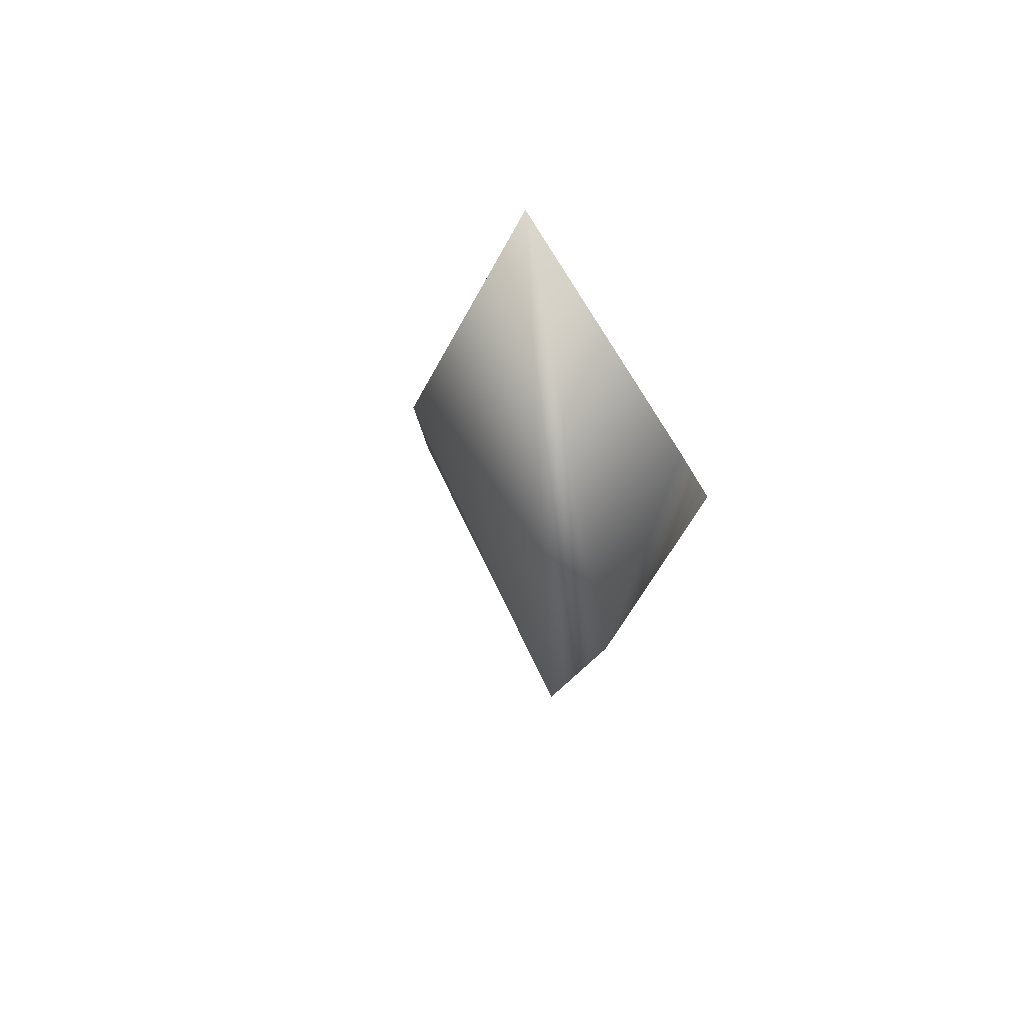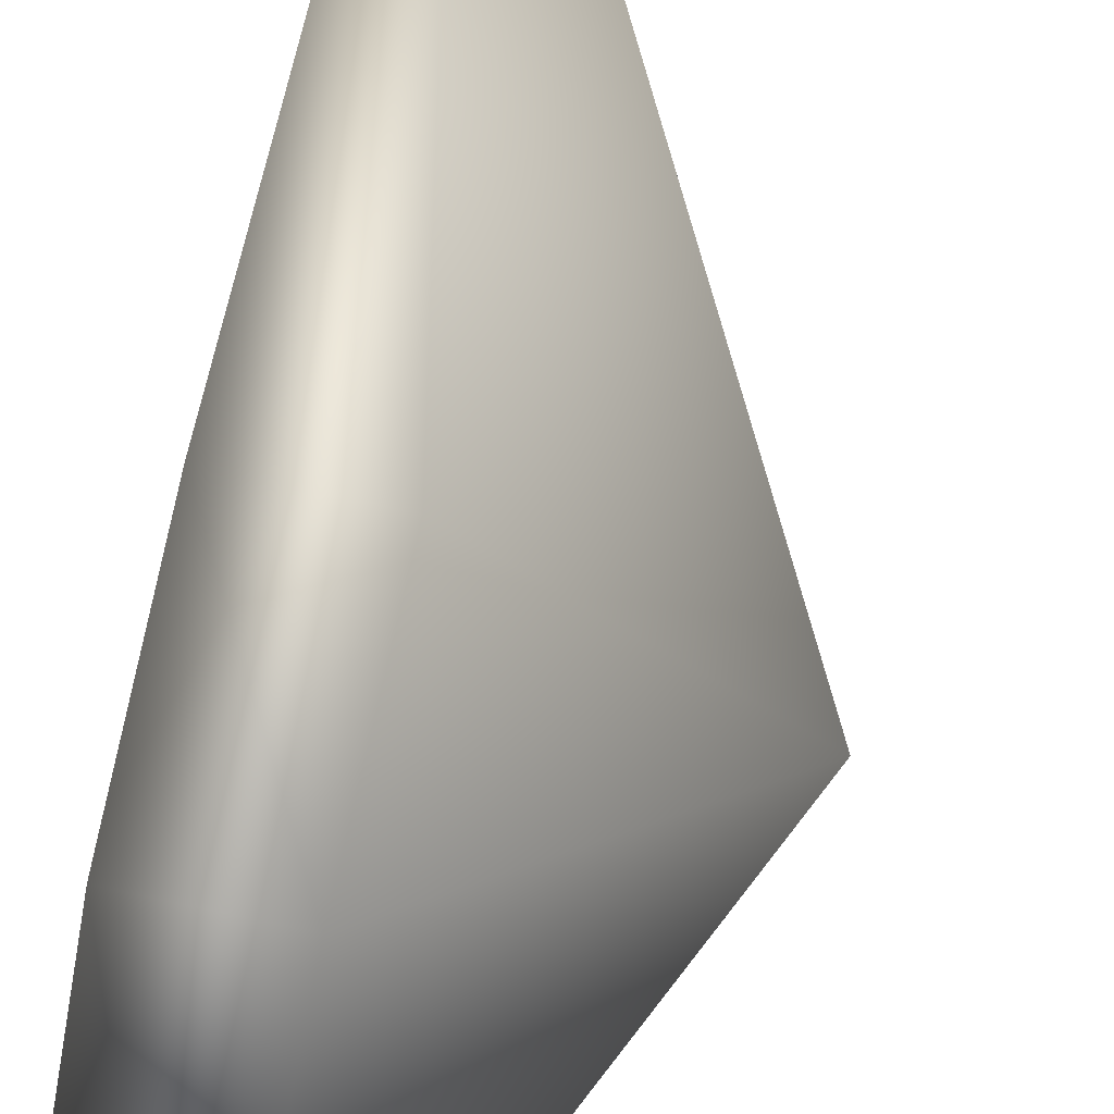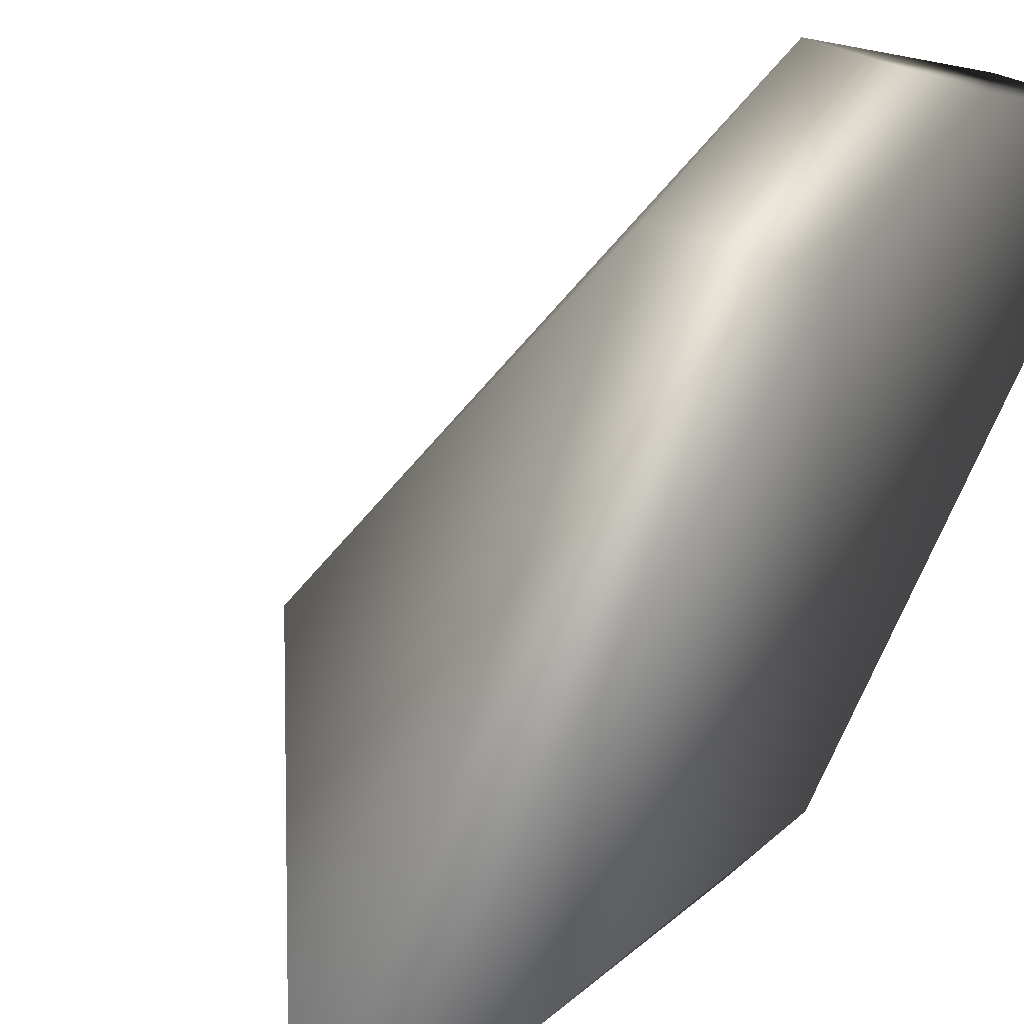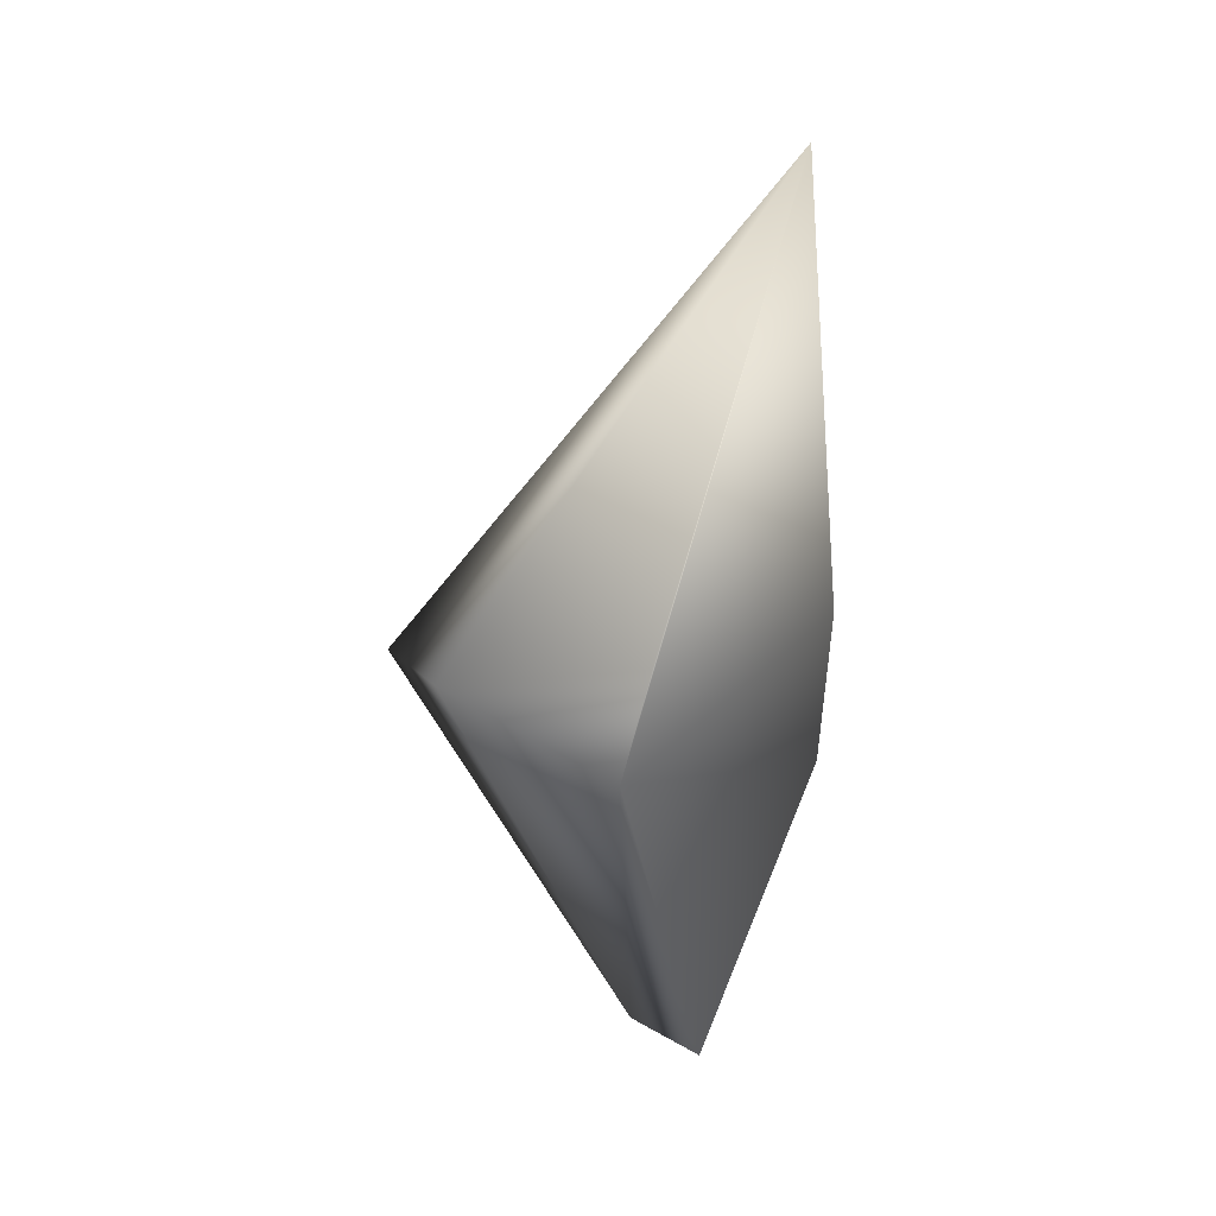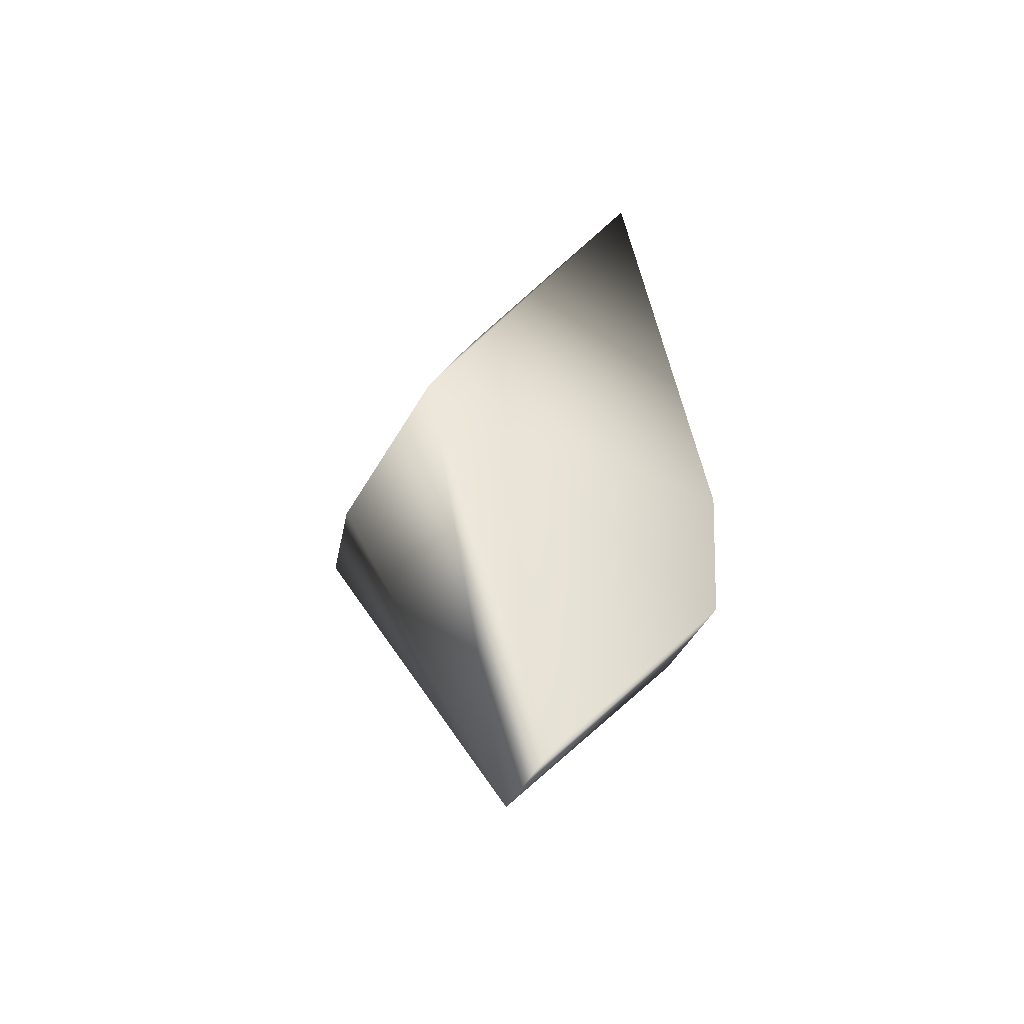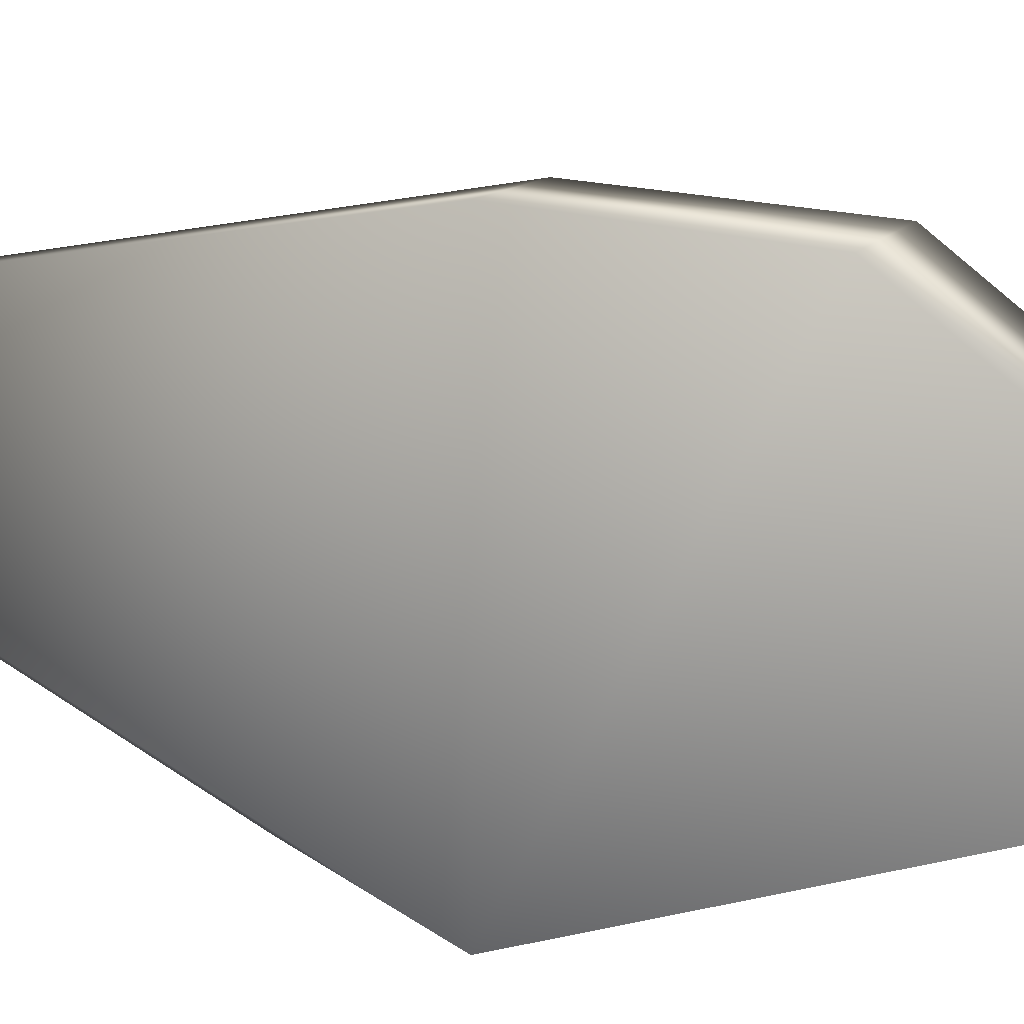
<metadata>
{"format":"obj","ext":"obj","renderer":"f3d","projection":"perspective","resolution":1024,"background":"white","views":[{"elev":77.0,"azim":123.7,"up":"+Y"},{"elev":75.5,"azim":12.1,"up":"+Z"},{"elev":42.9,"azim":-153.0,"up":"+Z"},{"elev":33.6,"azim":-142.3,"up":"+Y"},{"elev":-47.8,"azim":-117.3,"up":"+Y"},{"elev":12.5,"azim":-69.1,"up":"+Z"}]}
</metadata>
<code>
v -0.9736 -2.128 3.213
v -0.9739 -4.493 2.916
v -0.2425 -3.378 2.629
v -0.9752 -3.4 2.574
v -0.9736 -3.403 3.437
v -0.4387 -3.368 2.576
v -0.9736 -3.837 3.403
v -0.7273 -3.403 3.429
v -0.7529 -4.493 2.916
v -0.9736 -3.157 2.688
v -0.7323 -3.837 3.403
g Rhino8_Col_Nose_R
f 5 1 4
f 6 1 3
f 7 5 4
f 7 4 2
f 8 3 1
f 8 1 5
f 9 6 3
f 9 2 4
f 9 4 6
f 9 7 2
f 10 6 4
f 10 4 1
f 10 1 6
f 11 8 5
f 11 5 7
f 11 7 9
f 11 9 3
f 11 3 8

</code>
